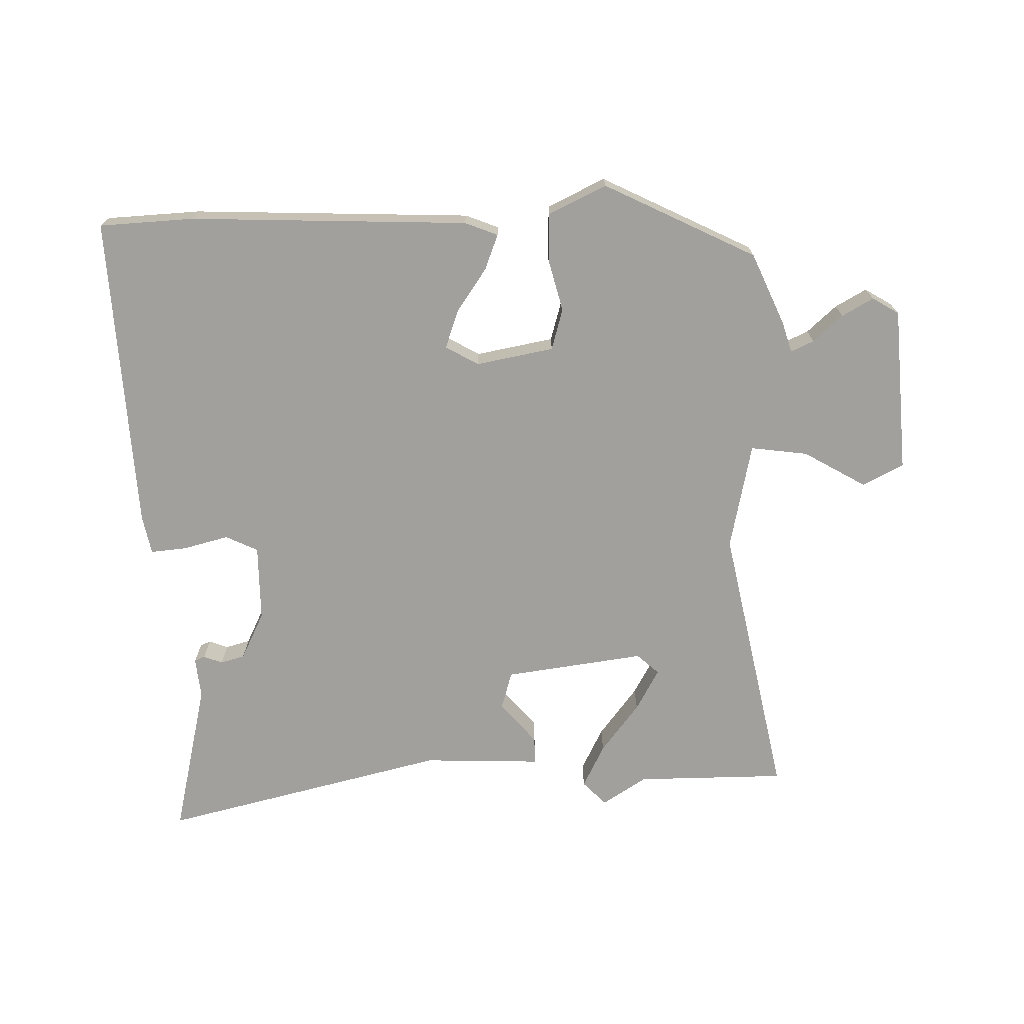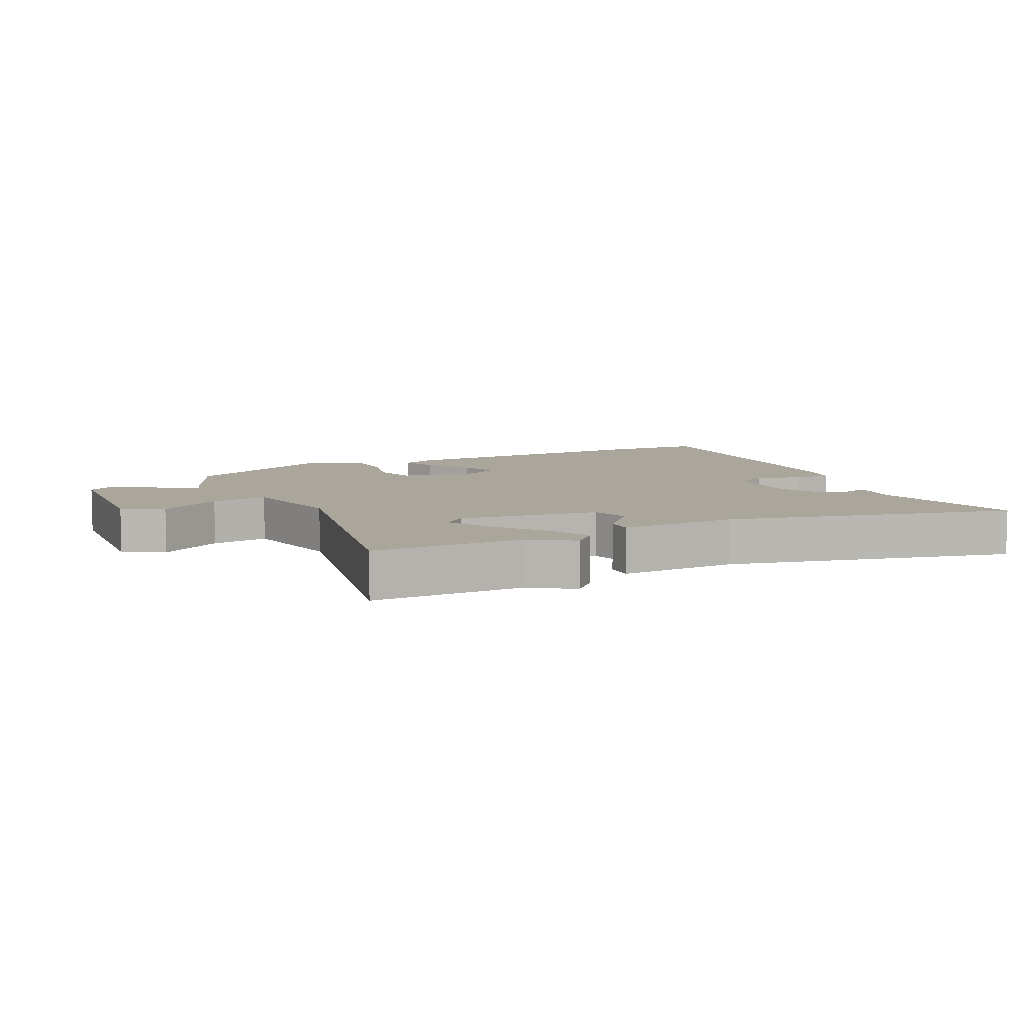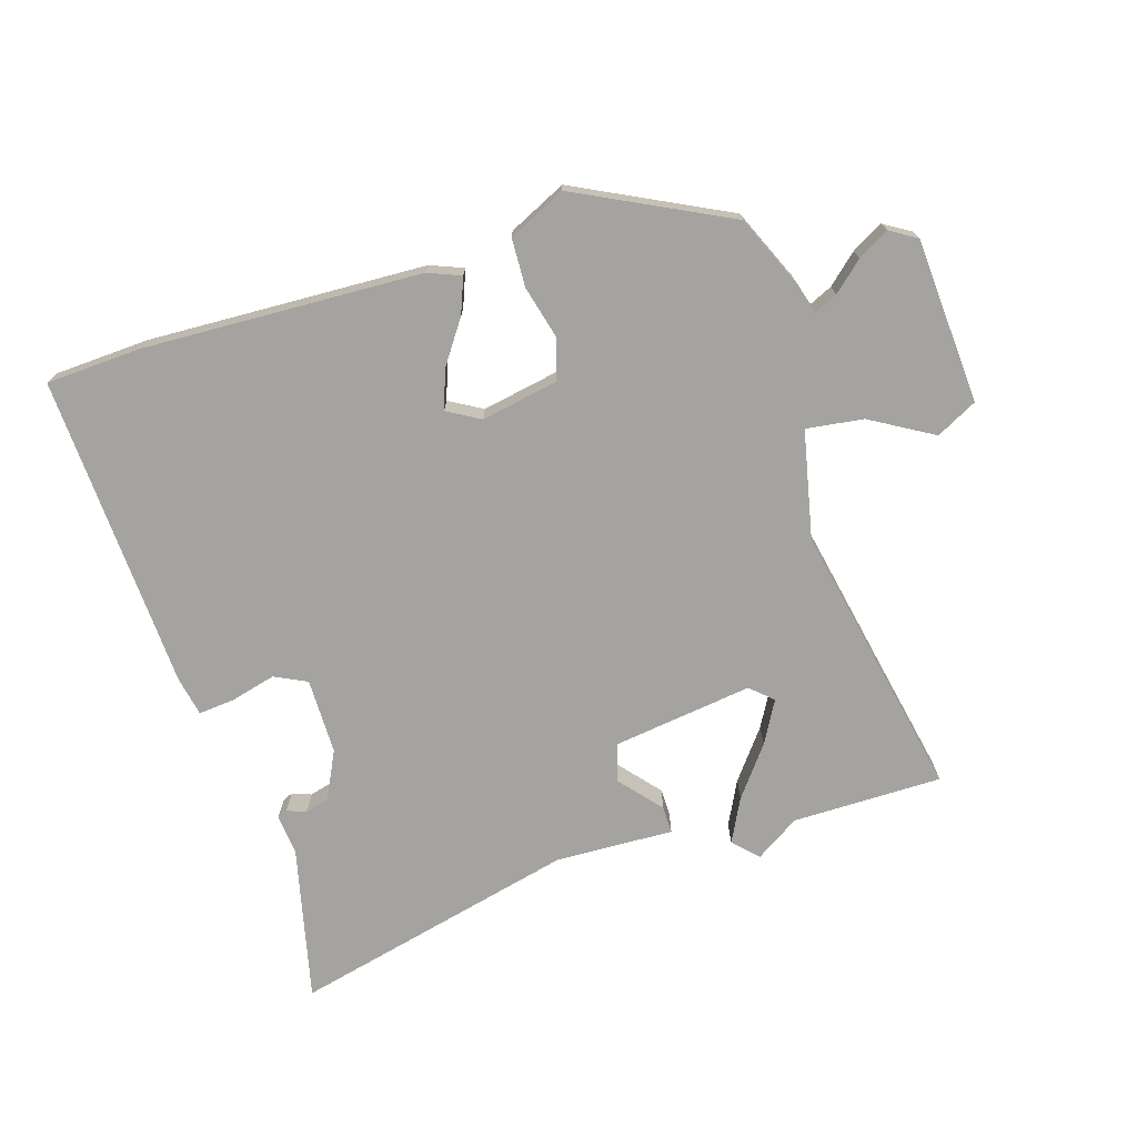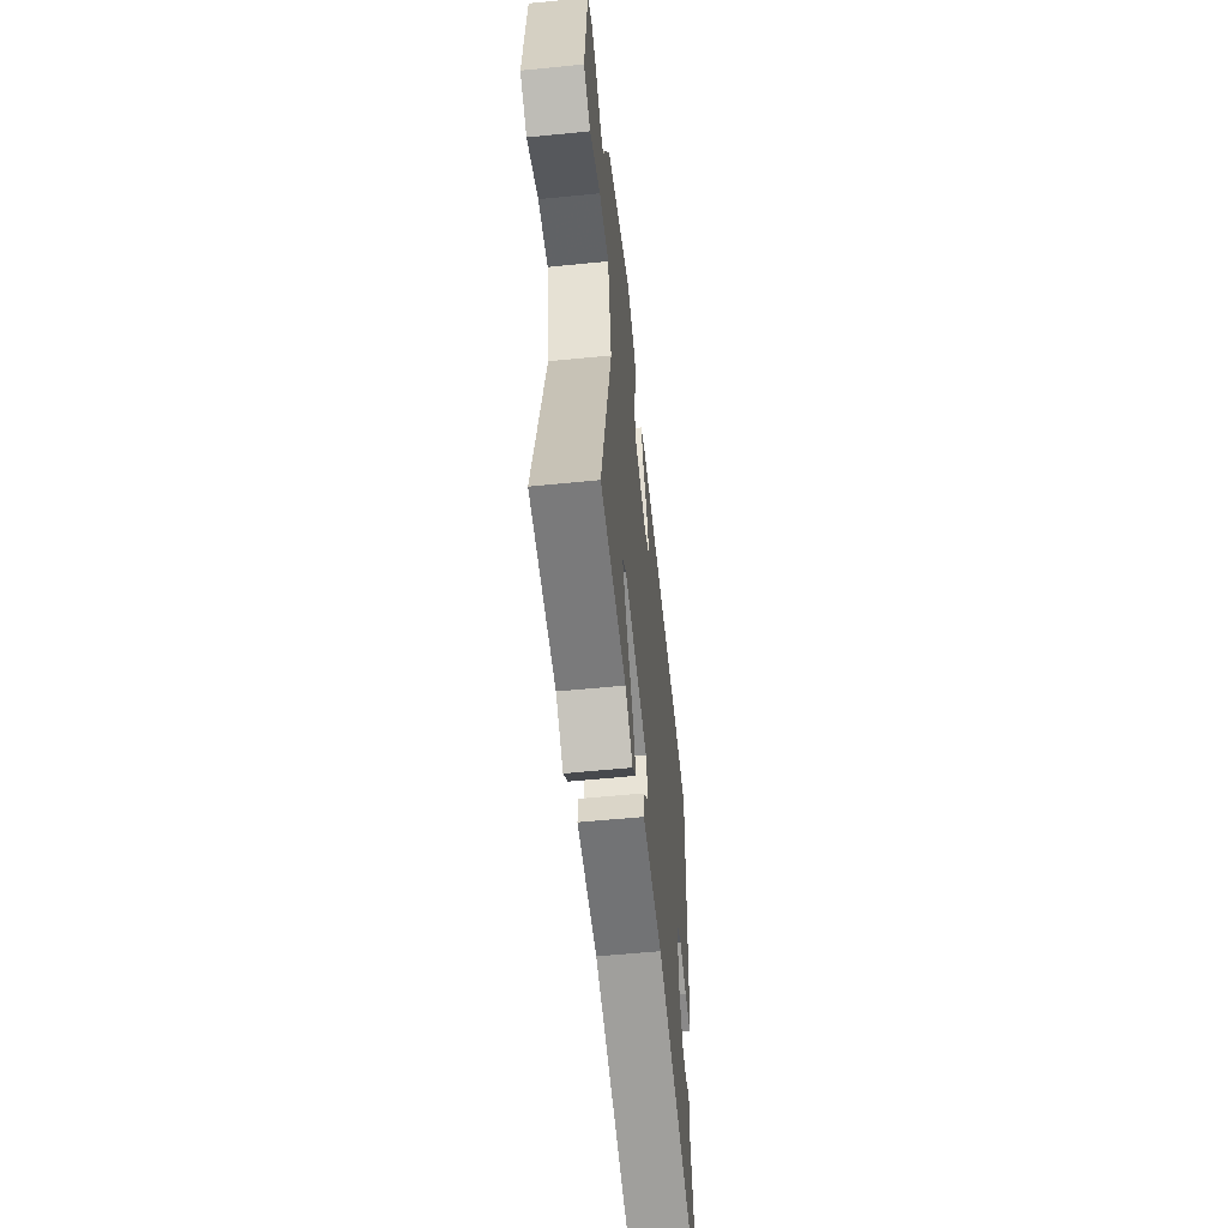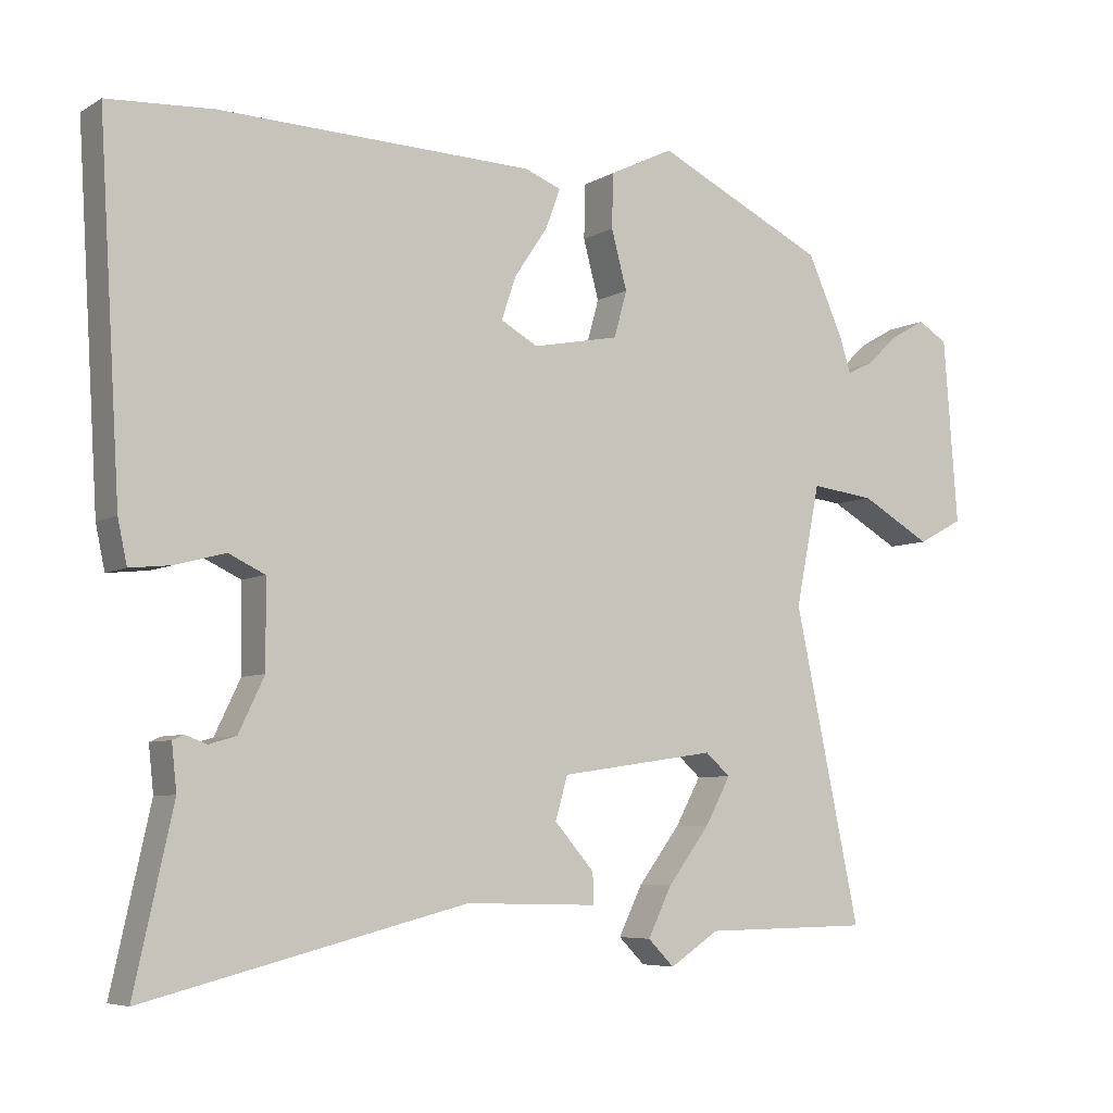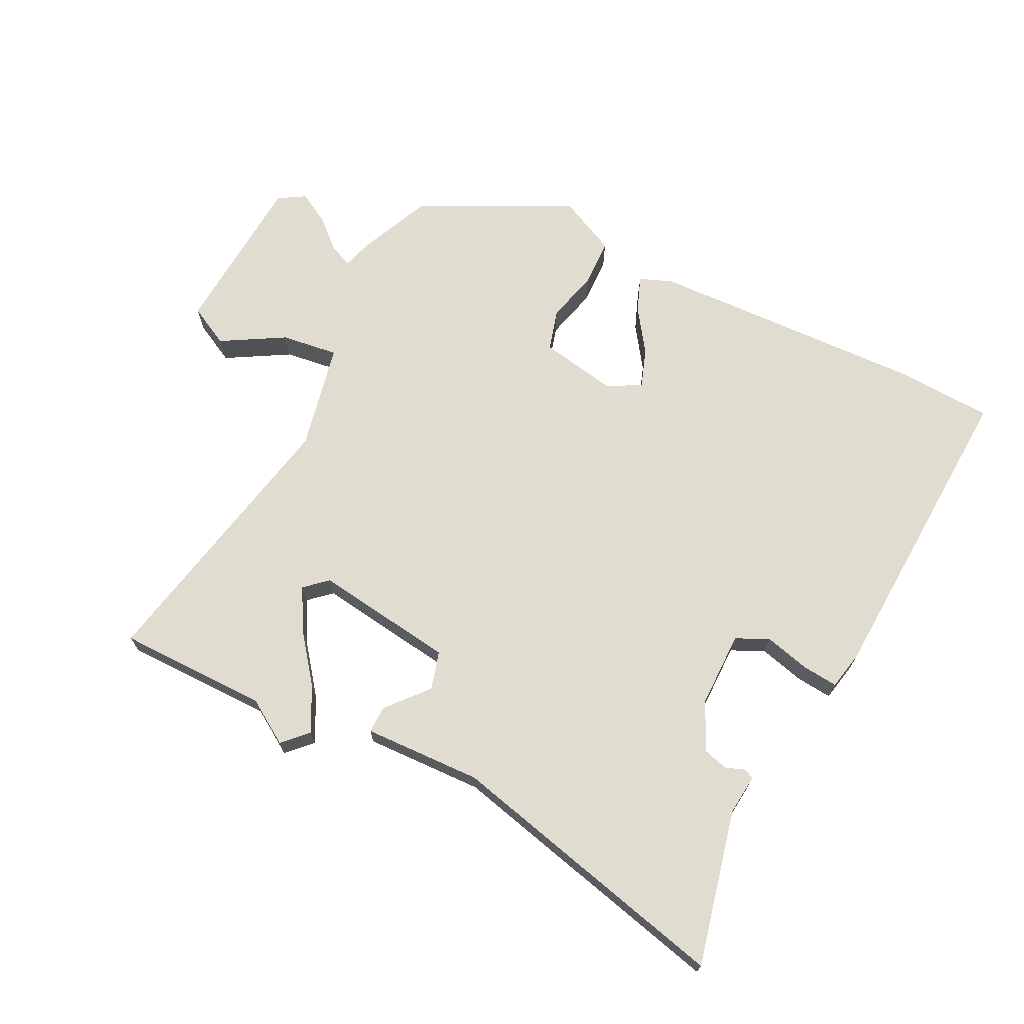
<metadata>
{"format":"obj","ext":"obj","renderer":"f3d","projection":"perspective","resolution":1024,"background":"white","views":[{"elev":-71.6,"azim":0.8,"up":"+Y"},{"elev":7.9,"azim":153.6,"up":"+Y"},{"elev":-73.0,"azim":16.6,"up":"+Y"},{"elev":-57.4,"azim":95.9,"up":"+Z"},{"elev":-6.2,"azim":-31.6,"up":"+Z"},{"elev":69.5,"azim":-154.0,"up":"+Y"}]}
</metadata>
<code>
v 0.55 0.07 -0.499
v 0.314 0.07 -0.502
v 0.245 0.07 -0.547
v 0.208 0.07 -0.51
v 0.242 0.07 -0.441
v 0.301 0.07 -0.363
v 0.337 0.07 -0.297
v 0.302 0.07 -0.266
v 0.082 0.07 -0.298
v 0.065 0.07 -0.358
v 0.121 0.07 -0.422
v 0.122 0.07 -0.465
v -0.064 0.07 -0.46
v -0.513 0.07 -0.572
v -0.459 0.07 -0.328
v -0.466 0.07 -0.264
v -0.45 0.07 -0.257
v -0.42 0.07 -0.268
v -0.382 0.07 -0.257
v -0.346 0.07 -0.182
v -0.347 0.07 -0.062
v -0.398 0.07 -0.038
v -0.469 0.07 -0.057
v -0.526 0.07 -0.063
v -0.539 0.07 -0.002
v -0.569 0.07 0.496
v -0.421 0.07 0.505
v 0.019 0.07 0.492
v 0.071 0.07 0.472
v 0.05 0.07 0.416
v 0.004 0.07 0.348
v -0.017 0.07 0.287
v 0.035 0.07 0.258
v 0.157 0.07 0.282
v 0.175 0.07 0.347
v 0.153 0.07 0.429
v 0.155 0.07 0.505
v 0.245 0.07 0.549
v 0.485 0.07 0.433
v 0.536 0.07 0.32
v 0.551 0.07 0.272
v 0.587 0.07 0.289
v 0.633 0.07 0.331
v 0.682 0.07 0.359
v 0.724 0.07 0.334
v 0.744 0.07 0.074
v 0.68 0.07 0.04
v 0.581 0.07 0.096
v 0.491 0.07 0.107
v 0.457 0.07 -0.062
v 0.55 0 -0.499
v 0.314 0 -0.502
v 0.245 0 -0.547
v 0.208 0 -0.51
v 0.242 0 -0.441
v 0.301 0 -0.363
v 0.337 0 -0.297
v 0.302 0 -0.266
v 0.082 0 -0.298
v 0.065 0 -0.358
v 0.121 0 -0.422
v 0.122 0 -0.465
v -0.064 0 -0.46
v -0.513 0 -0.572
v -0.459 0 -0.328
v -0.466 0 -0.264
v -0.45 0 -0.257
v -0.42 0 -0.268
v -0.382 0 -0.257
v -0.346 0 -0.182
v -0.347 0 -0.062
v -0.398 0 -0.038
v -0.469 0 -0.057
v -0.526 0 -0.063
v -0.539 0 -0.002
v -0.569 0 0.496
v -0.421 0 0.505
v 0.019 0 0.492
v 0.071 0 0.472
v 0.05 0 0.416
v 0.004 0 0.348
v -0.017 0 0.287
v 0.035 0 0.258
v 0.157 0 0.282
v 0.175 0 0.347
v 0.153 0 0.429
v 0.155 0 0.505
v 0.245 0 0.549
v 0.485 0 0.433
v 0.536 0 0.32
v 0.551 0 0.272
v 0.587 0 0.289
v 0.633 0 0.331
v 0.682 0 0.359
v 0.724 0 0.334
v 0.744 0 0.074
v 0.68 0 0.04
v 0.581 0 0.096
v 0.491 0 0.107
v 0.457 0 -0.062
f 45 46 47 48
f 45 48 49
f 42 43 44 45
f 41 42 45 49
f 40 41 49
f 39 40 49
f 38 39 49 50
f 35 36 37 38
f 34 35 38 50
f 28 29 30 31
f 28 31 32
f 27 28 32
f 26 27 32 33
f 22 23 24 25
f 22 25 26 33
f 15 16 17 18
f 13 14 15 18
f 13 18 19
f 10 11 12 13
f 9 10 13 19
f 8 9 19 20
f 3 4 5 6
f 2 3 6 7
f 1 2 7
f 50 1 7
f 34 50 7 8
f 21 22 33 34
f 8 20 21 34
f 98 97 96 95
f 99 98 95
f 95 94 93 92
f 99 95 92 91
f 99 91 90
f 99 90 89
f 100 99 89 88
f 88 87 86 85
f 100 88 85 84
f 81 80 79 78
f 82 81 78
f 82 78 77
f 83 82 77 76
f 75 74 73 72
f 83 76 75 72
f 68 67 66 65
f 68 65 64 63
f 69 68 63
f 63 62 61 60
f 69 63 60 59
f 70 69 59 58
f 56 55 54 53
f 57 56 53 52
f 57 52 51
f 57 51 100
f 58 57 100 84
f 84 83 72 71
f 84 71 70 58
f 1 51 52 2
f 2 52 53 3
f 3 53 54 4
f 4 54 55 5
f 5 55 56 6
f 6 56 57 7
f 7 57 58 8
f 8 58 59 9
f 9 59 60 10
f 10 60 61 11
f 11 61 62 12
f 12 62 63 13
f 13 63 64 14
f 14 64 65 15
f 15 65 66 16
f 16 66 67 17
f 17 67 68 18
f 18 68 69 19
f 19 69 70 20
f 20 70 71 21
f 21 71 72 22
f 22 72 73 23
f 23 73 74 24
f 24 74 75 25
f 25 75 76 26
f 26 76 77 27
f 27 77 78 28
f 28 78 79 29
f 29 79 80 30
f 30 80 81 31
f 31 81 82 32
f 32 82 83 33
f 33 83 84 34
f 34 84 85 35
f 35 85 86 36
f 36 86 87 37
f 37 87 88 38
f 38 88 89 39
f 39 89 90 40
f 40 90 91 41
f 41 91 92 42
f 42 92 93 43
f 43 93 94 44
f 44 94 95 45
f 45 95 96 46
f 46 96 97 47
f 47 97 98 48
f 48 98 99 49
f 49 99 100 50
f 50 100 51 1

</code>
